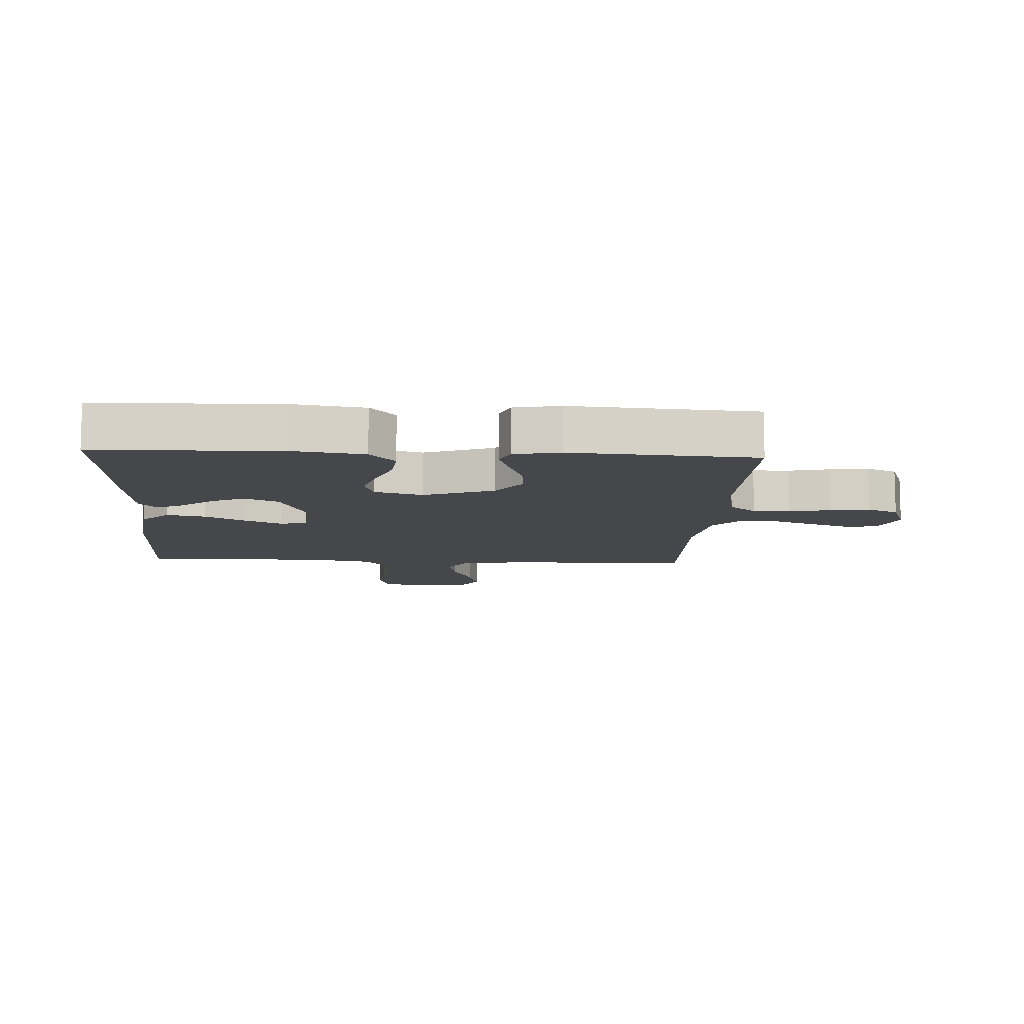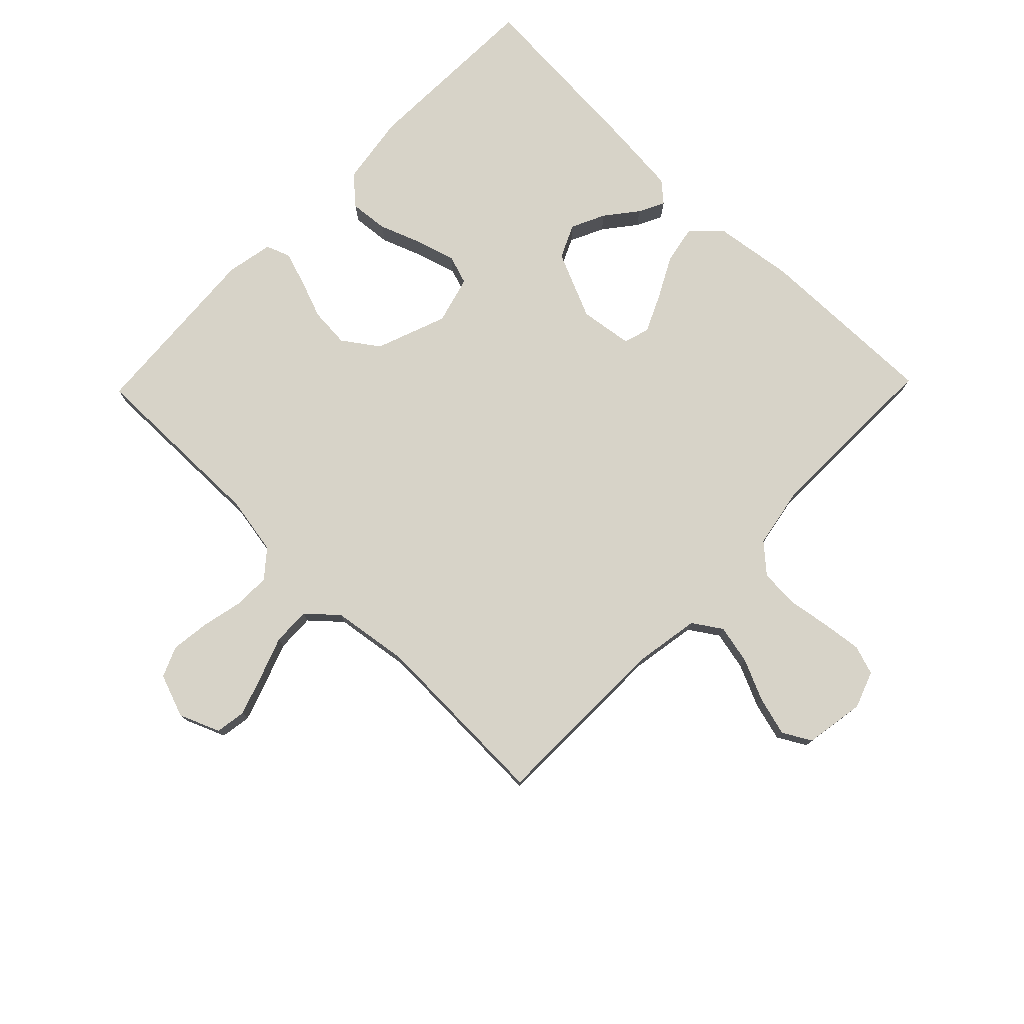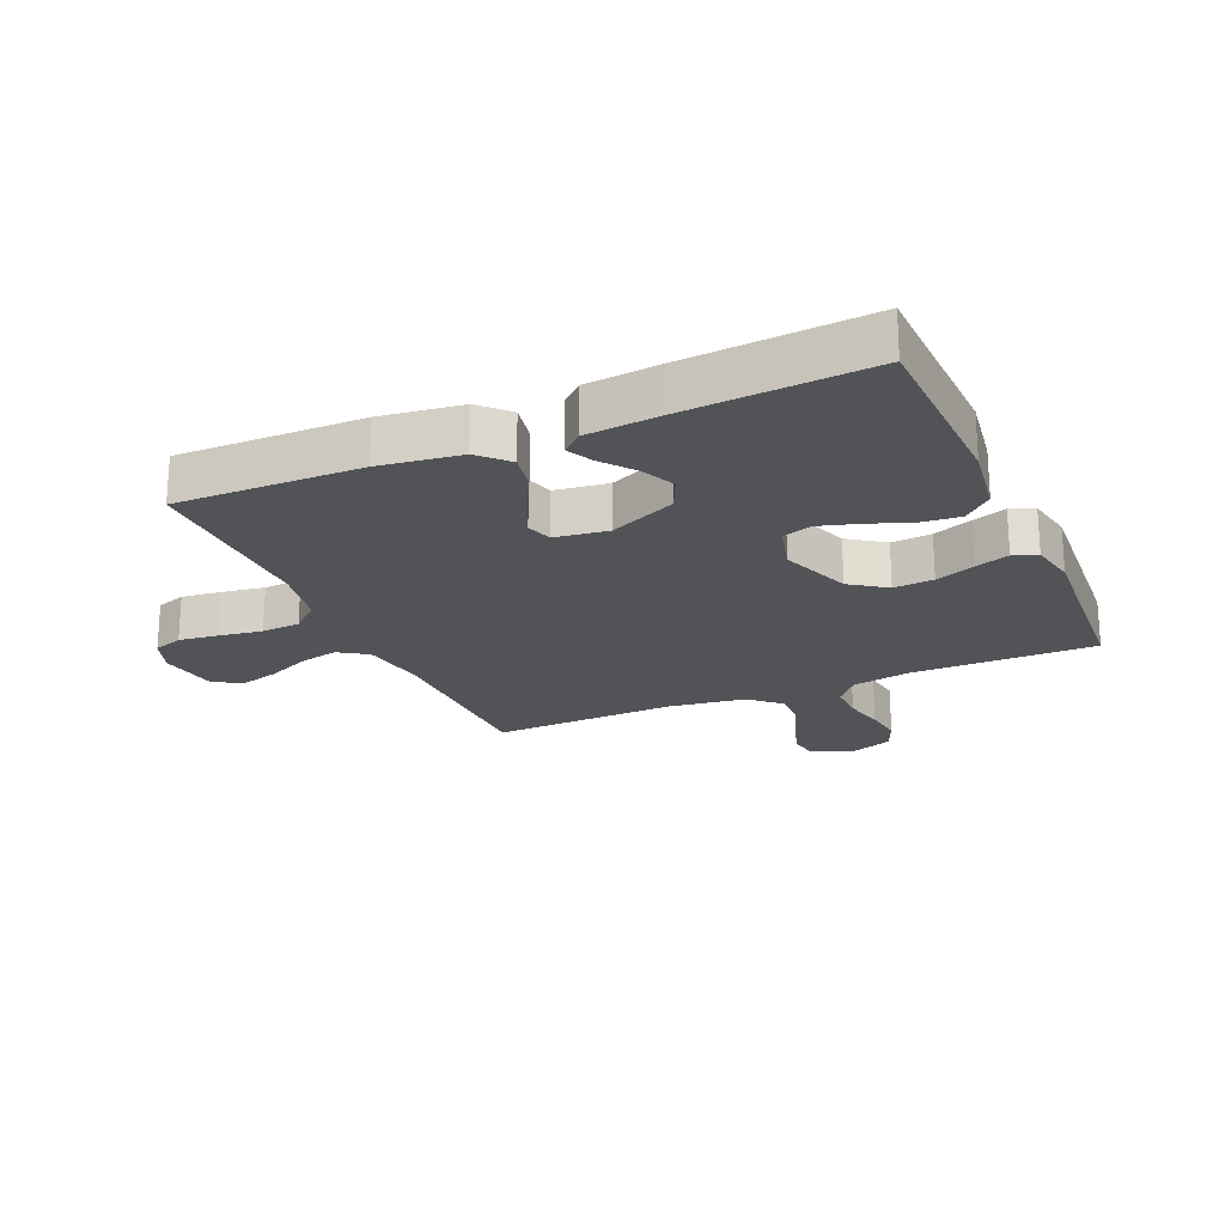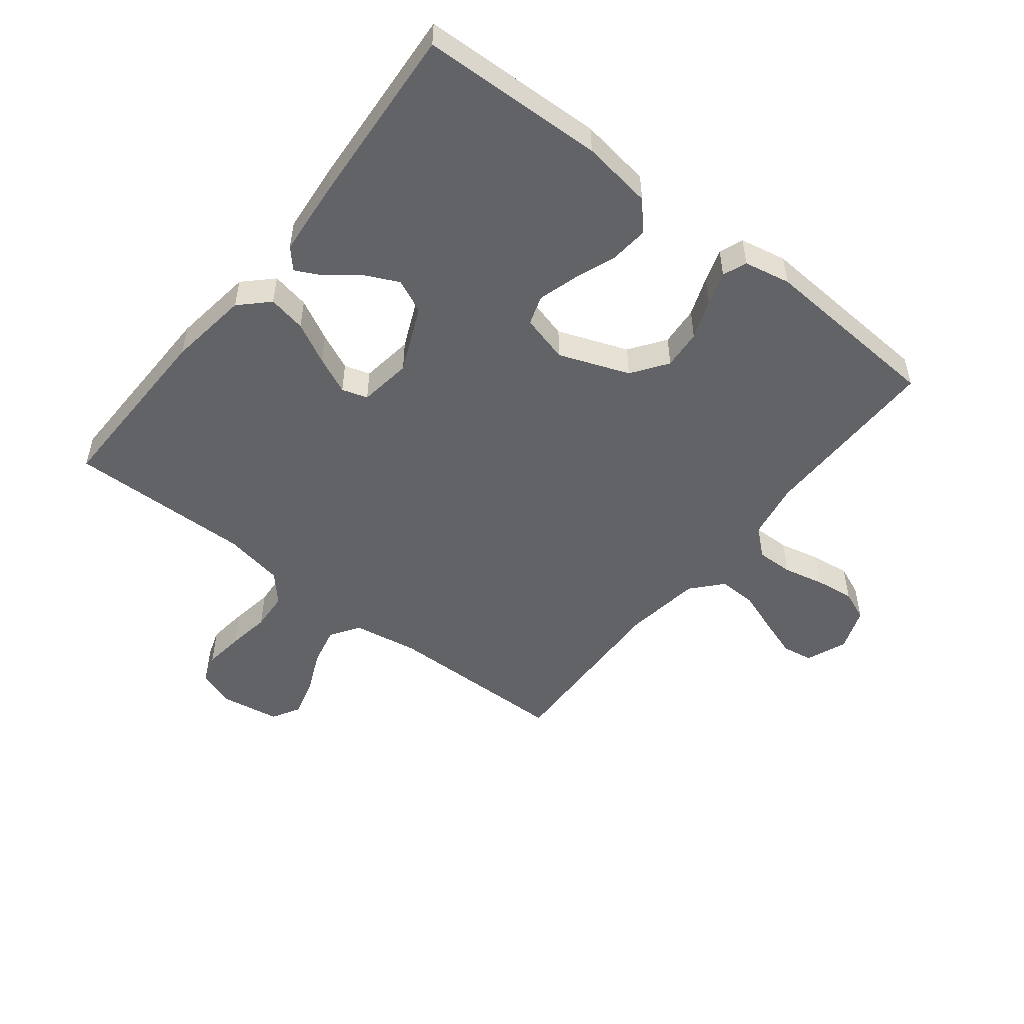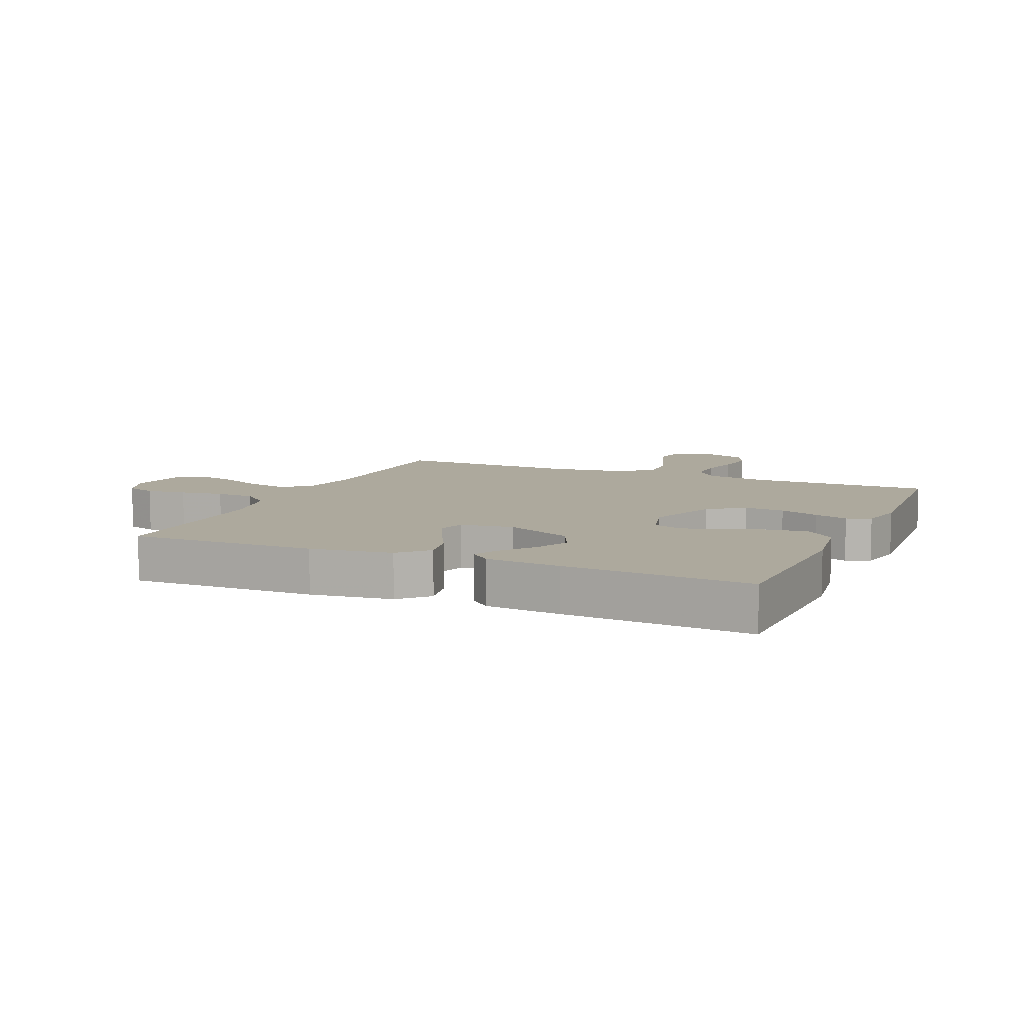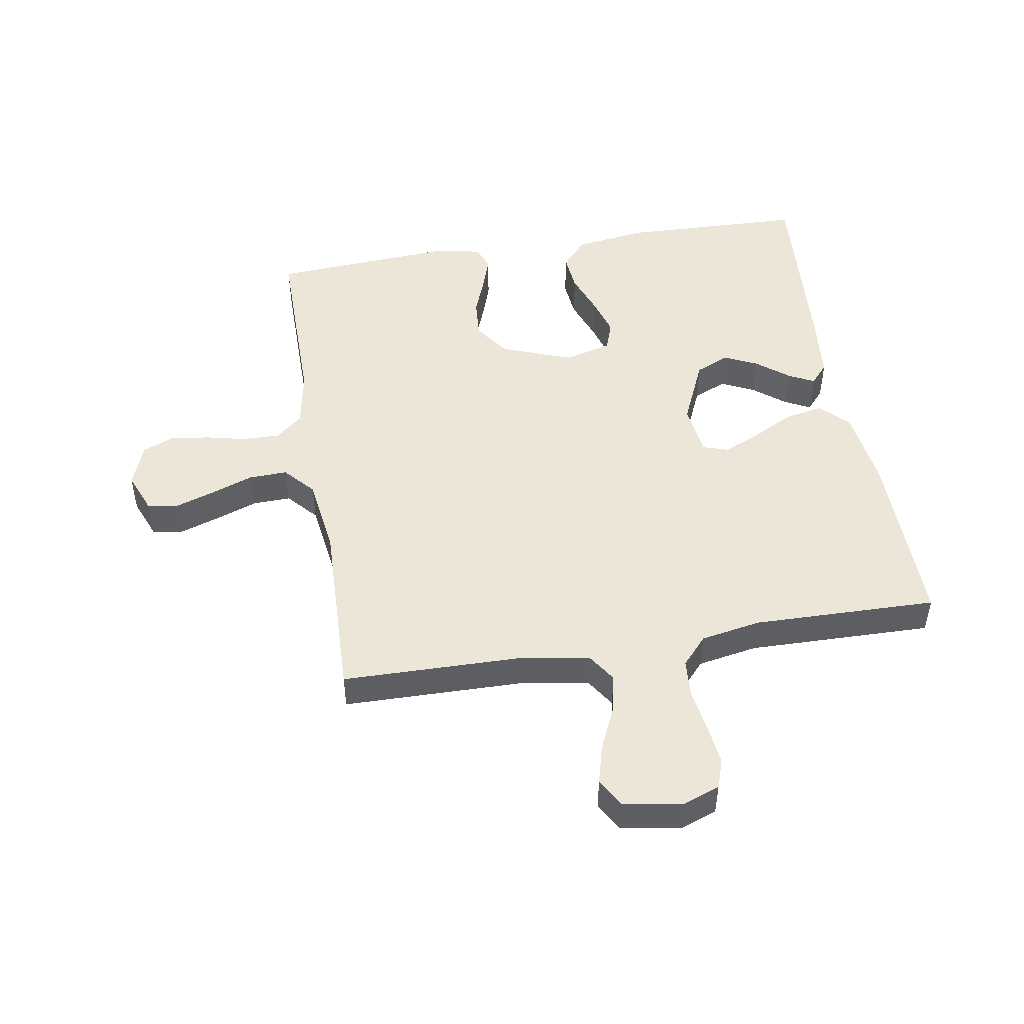
<metadata>
{"format":"obj","ext":"obj","renderer":"f3d","projection":"perspective","resolution":1024,"background":"white","views":[{"elev":-10.4,"azim":-93.2,"up":"+Y"},{"elev":77.1,"azim":44.2,"up":"+Y"},{"elev":-21.8,"azim":-156.3,"up":"+Y"},{"elev":-50.9,"azim":-128.1,"up":"+Y"},{"elev":8.8,"azim":-156.6,"up":"+Y"},{"elev":48.7,"azim":80.7,"up":"+Y"}]}
</metadata>
<code>
v 0.5 0.07 0.5
v 0.504 0.07 0.2
v 0.522 0.07 0.093
v 0.569 0.07 0.062
v 0.633 0.07 0.076
v 0.702 0.07 0.107
v 0.765 0.07 0.124
v 0.811 0.07 0.098
v 0.827 0.07 0
v 0.805 0.07 -0.06
v 0.757 0.07 -0.076
v 0.692 0.07 -0.068
v 0.622 0.07 -0.057
v 0.559 0.07 -0.061
v 0.513 0.07 -0.102
v 0.495 0.07 -0.2
v 0.5 0.07 -0.5
v 0.2 0.07 -0.495
v 0.068 0.07 -0.477
v 0.024 0.07 -0.432
v 0.036 0.07 -0.37
v 0.071 0.07 -0.303
v 0.099 0.07 -0.242
v 0.086 0.07 -0.2
v 0 0.07 -0.188
v -0.109 0.07 -0.236
v -0.134 0.07 -0.291
v -0.108 0.07 -0.346
v -0.067 0.07 -0.398
v -0.046 0.07 -0.44
v -0.079 0.07 -0.469
v -0.2 0.07 -0.48
v -0.5 0.07 -0.5
v -0.509 0.07 -0.2
v -0.492 0.07 -0.084
v -0.446 0.07 -0.043
v -0.383 0.07 -0.049
v -0.314 0.07 -0.075
v -0.25 0.07 -0.094
v -0.202 0.07 -0.078
v -0.181 0.07 0
v -0.224 0.07 0.115
v -0.282 0.07 0.156
v -0.347 0.07 0.151
v -0.411 0.07 0.127
v -0.466 0.07 0.109
v -0.505 0.07 0.124
v -0.52 0.07 0.2
v -0.5 0.07 0.5
v -0.2 0.07 0.498
v -0.105 0.07 0.515
v -0.068 0.07 0.559
v -0.069 0.07 0.619
v -0.084 0.07 0.686
v -0.092 0.07 0.75
v -0.071 0.07 0.8
v 0 0.07 0.826
v 0.066 0.07 0.799
v 0.074 0.07 0.749
v 0.052 0.07 0.684
v 0.027 0.07 0.615
v 0.025 0.07 0.553
v 0.074 0.07 0.509
v 0.2 0.07 0.491
v 0.5 0 0.5
v 0.504 0 0.2
v 0.522 0 0.093
v 0.569 0 0.062
v 0.633 0 0.076
v 0.702 0 0.107
v 0.765 0 0.124
v 0.811 0 0.098
v 0.827 0 0
v 0.805 0 -0.06
v 0.757 0 -0.076
v 0.692 0 -0.068
v 0.622 0 -0.057
v 0.559 0 -0.061
v 0.513 0 -0.102
v 0.495 0 -0.2
v 0.5 0 -0.5
v 0.2 0 -0.495
v 0.068 0 -0.477
v 0.024 0 -0.432
v 0.036 0 -0.37
v 0.071 0 -0.303
v 0.099 0 -0.242
v 0.086 0 -0.2
v 0 0 -0.188
v -0.109 0 -0.236
v -0.134 0 -0.291
v -0.108 0 -0.346
v -0.067 0 -0.398
v -0.046 0 -0.44
v -0.079 0 -0.469
v -0.2 0 -0.48
v -0.5 0 -0.5
v -0.509 0 -0.2
v -0.492 0 -0.084
v -0.446 0 -0.043
v -0.383 0 -0.049
v -0.314 0 -0.075
v -0.25 0 -0.094
v -0.202 0 -0.078
v -0.181 0 0
v -0.224 0 0.115
v -0.282 0 0.156
v -0.347 0 0.151
v -0.411 0 0.127
v -0.466 0 0.109
v -0.505 0 0.124
v -0.52 0 0.2
v -0.5 0 0.5
v -0.2 0 0.498
v -0.105 0 0.515
v -0.068 0 0.559
v -0.069 0 0.619
v -0.084 0 0.686
v -0.092 0 0.75
v -0.071 0 0.8
v 0 0 0.826
v 0.066 0 0.799
v 0.074 0 0.749
v 0.052 0 0.684
v 0.027 0 0.615
v 0.025 0 0.553
v 0.074 0 0.509
v 0.2 0 0.491
f 58 59 60 61
f 56 57 58 61
f 56 61 62
f 53 54 55 56
f 52 53 56 62
f 51 52 62 63
f 47 48 49 50
f 44 45 46 47
f 44 47 50 51
f 35 36 37 38
f 35 38 39
f 34 35 39
f 33 34 39 40
f 31 32 33 40
f 28 29 30 31
f 27 28 31
f 19 20 21 22
f 19 22 23
f 16 17 18 19
f 15 16 19 23
f 14 15 23 24
f 10 11 12 13
f 8 9 10 13
f 8 13 14
f 5 6 7 8
f 4 5 8 14
f 3 4 14 24
f 64 1 2
f 43 44 51 63
f 42 43 63 64
f 41 42 64 2
f 27 31 40
f 26 27 40 41
f 25 26 41 2
f 2 3 24 25
f 125 124 123 122
f 125 122 121 120
f 126 125 120
f 120 119 118 117
f 126 120 117 116
f 127 126 116 115
f 114 113 112 111
f 111 110 109 108
f 115 114 111 108
f 102 101 100 99
f 103 102 99
f 103 99 98
f 104 103 98 97
f 104 97 96 95
f 95 94 93 92
f 95 92 91
f 86 85 84 83
f 87 86 83
f 83 82 81 80
f 87 83 80 79
f 88 87 79 78
f 77 76 75 74
f 77 74 73 72
f 78 77 72
f 72 71 70 69
f 78 72 69 68
f 88 78 68 67
f 66 65 128
f 127 115 108 107
f 128 127 107 106
f 66 128 106 105
f 104 95 91
f 105 104 91 90
f 66 105 90 89
f 89 88 67 66
f 1 65 66 2
f 2 66 67 3
f 3 67 68 4
f 4 68 69 5
f 5 69 70 6
f 6 70 71 7
f 7 71 72 8
f 8 72 73 9
f 9 73 74 10
f 10 74 75 11
f 11 75 76 12
f 12 76 77 13
f 13 77 78 14
f 14 78 79 15
f 15 79 80 16
f 16 80 81 17
f 17 81 82 18
f 18 82 83 19
f 19 83 84 20
f 20 84 85 21
f 21 85 86 22
f 22 86 87 23
f 23 87 88 24
f 24 88 89 25
f 25 89 90 26
f 26 90 91 27
f 27 91 92 28
f 28 92 93 29
f 29 93 94 30
f 30 94 95 31
f 31 95 96 32
f 32 96 97 33
f 33 97 98 34
f 34 98 99 35
f 35 99 100 36
f 36 100 101 37
f 37 101 102 38
f 38 102 103 39
f 39 103 104 40
f 40 104 105 41
f 41 105 106 42
f 42 106 107 43
f 43 107 108 44
f 44 108 109 45
f 45 109 110 46
f 46 110 111 47
f 47 111 112 48
f 48 112 113 49
f 49 113 114 50
f 50 114 115 51
f 51 115 116 52
f 52 116 117 53
f 53 117 118 54
f 54 118 119 55
f 55 119 120 56
f 56 120 121 57
f 57 121 122 58
f 58 122 123 59
f 59 123 124 60
f 60 124 125 61
f 61 125 126 62
f 62 126 127 63
f 63 127 128 64
f 64 128 65 1

</code>
